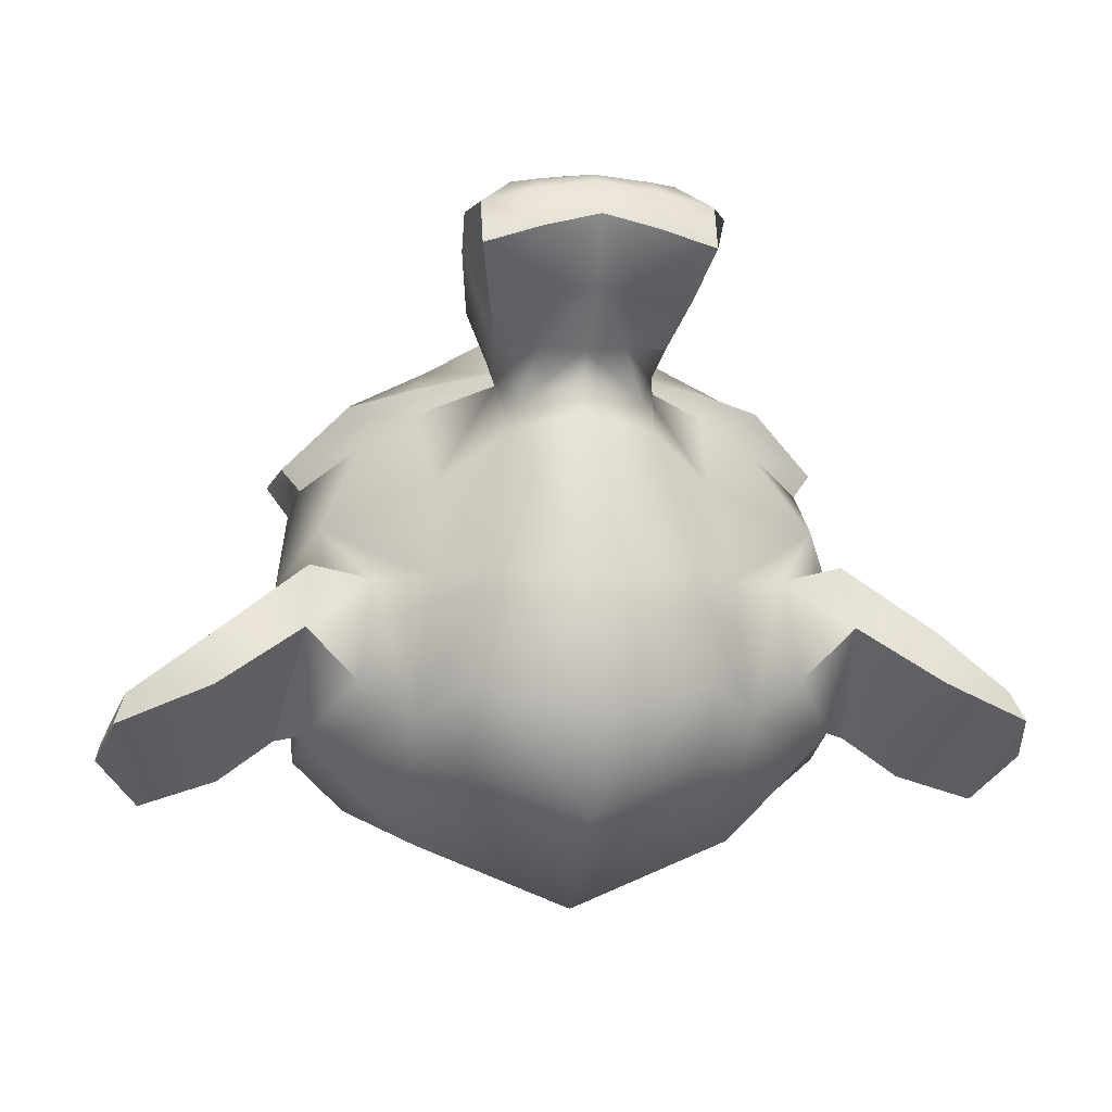
<metadata>
{"format":"obj","ext":"obj","renderer":"f3d","projection":"perspective","resolution":1024,"background":"white","views":[{"elev":-2.8,"azim":-9.2,"up":"+Z"}]}
</metadata>
<code>
o Suzanne
v 0.4375 1.154 0.6378
v -0.4375 1.154 0.6378
v 0.5 1.052 0.6121
v -0.5 1.052 0.6121
v 0.5469 0.9591 0.543
v -0.5469 0.9591 0.543
v 0.3516 0.916 0.6189
v -0.3516 0.916 0.6189
v 0.3516 1.018 0.6728
v -0.3516 1.018 0.6728
v 0.3516 1.137 0.6682
v -0.3516 1.137 0.6682
v 0.2734 1.172 0.6638
v -0.2734 1.172 0.6638
v 0.2031 1.083 0.6575
v -0.2031 1.083 0.6575
v 0.1562 0.9982 0.6014
v -0.1562 0.9982 0.6014
v 0.07812 1.158 0.5035
v -0.07812 1.158 0.5035
v 0.1406 1.206 0.5749
v -0.1406 1.206 0.5749
v 0.2422 1.237 0.6203
v -0.2422 1.237 0.6203
v 0.2734 1.308 0.5724
v -0.2734 1.308 0.5724
v 0.2031 1.329 0.4922
v -0.2031 1.329 0.4922
v 0.1562 1.316 0.3882
v -0.1562 1.316 0.3882
v 0.3516 1.364 0.3188
v -0.3516 1.364 0.3188
v 0.3516 1.368 0.4379
v -0.3516 1.368 0.4379
v 0.3516 1.325 0.5421
v -0.3516 1.325 0.5421
v 0.4375 1.291 0.5465
v -0.4375 1.291 0.5465
v 0.5 1.299 0.4468
v -0.5 1.299 0.4468
v 0.5469 1.277 0.3298
v -0.5469 1.277 0.3298
v 0.625 1.106 0.4256
v -0.625 1.106 0.4256
v 0.5625 1.167 0.5165
v -0.5625 1.167 0.5165
v 0.4688 1.215 0.5878
v -0.4688 1.215 0.5878
v 0.4766 1.224 0.6008
v -0.4766 1.224 0.6008
v 0.4453 1.306 0.5551
v -0.4453 1.306 0.5551
v 0.3516 1.351 0.5528
v -0.3516 1.351 0.5528
v 0.2656 1.328 0.5876
v -0.2656 1.328 0.5876
v 0.2266 1.25 0.6398
v -0.2266 1.25 0.6398
v 0.2656 1.178 0.6876
v -0.2656 1.178 0.6876
v 0.3516 1.254 0.6462
v -0.3516 1.254 0.6462
v 0.3516 1.137 0.6964
v -0.3516 1.137 0.6964
v 0.4453 1.157 0.6552
v -0.4453 1.157 0.6552
v -0 1.362 0.4705
v -0 1.341 0.5789
v 0 0.4361 1.082
v 0 0.7607 0.9205
v 0 0.8797 0.8595
v 0 0.3495 1.121
v -0 1.264 0.3667
v -0 1.383 0.2494
v -0 1.034 -0.8613
v -0 0.5849 -0.9273
v 0 0.1891 -0.6338
v 0 0.07804 0.01434
v 0.2031 0.7492 0.6649
v -0.2031 0.7492 0.6649
v 0.3125 0.5459 0.8105
v -0.3125 0.5459 0.8105
v 0.3516 0.3318 0.9541
v -0.3516 0.3318 0.9541
v 0.3672 0.1478 1.03
v -0.3672 0.1478 1.03
v 0.3281 0.098 1.054
v -0.3281 0.098 1.054
v 0.1797 0.09593 1.093
v -0.1797 0.09593 1.093
v 0 0.096 1.122
v 0.4375 0.7708 0.6128
v -0.4375 0.7708 0.6128
v 0.6328 0.8595 0.5627
v -0.6328 0.8595 0.5627
v 0.8281 0.963 0.3805
v -0.8281 0.963 0.3805
v 0.8594 1.279 0.3472
v -0.8594 1.279 0.3472
v 0.7109 1.342 0.3427
v -0.7109 1.342 0.3427
v 0.4922 1.474 0.3293
v -0.4922 1.474 0.3293
v 0.3203 1.63 0.2813
v -0.3203 1.63 0.2813
v 0.1562 1.611 0.3225
v -0.1562 1.611 0.3225
v 0.0625 1.418 0.4422
v -0.0625 1.418 0.4422
v 0.1641 1.366 0.5051
v -0.1641 1.366 0.5051
v 0.125 1.271 0.5595
v -0.125 1.271 0.5595
v 0.2031 1.083 0.6575
v -0.2031 1.083 0.6575
v 0.375 0.9963 0.6686
v -0.375 0.9963 0.6686
v 0.4922 1.018 0.6165
v -0.4922 1.018 0.6165
v 0.625 1.109 0.5274
v -0.625 1.109 0.5274
v 0.6406 1.199 0.4665
v -0.6406 1.199 0.4665
v 0.6016 1.273 0.436
v -0.6016 1.273 0.436
v 0.4297 1.355 0.4466
v -0.4297 1.355 0.4466
v 0.25 1.403 0.4617
v -0.25 1.403 0.4617
v 0 0.3647 1.13
v 0.1094 0.4036 1.103
v -0.1094 0.4036 1.103
v 0.1172 0.2933 1.149
v -0.1172 0.2933 1.149
v 0.0625 0.2456 1.162
v -0.0625 0.2456 1.162
v 0 0.2348 1.16
v 0 0.8471 0.825
v 0 0.8882 0.788
v 0.1016 0.8817 0.7924
v -0.1016 0.8817 0.7924
v 0.125 0.8212 0.8424
v -0.125 0.8212 0.8424
v 0.08594 0.7649 0.8707
v -0.08594 0.7649 0.8707
v 0.3984 0.9269 0.6774
v -0.3984 0.9269 0.6774
v 0.6172 0.9852 0.5819
v -0.6172 0.9852 0.5819
v 0.7266 1.095 0.4798
v -0.7266 1.095 0.4798
v 0.7422 1.269 0.4295
v -0.7422 1.269 0.4295
v 0.6875 1.34 0.4662
v -0.6875 1.34 0.4662
v 0.4375 1.49 0.4506
v -0.4375 1.49 0.4506
v 0.3125 1.589 0.4309
v -0.3125 1.589 0.4309
v 0.2031 1.579 0.4569
v -0.2031 1.579 0.4569
v 0.1016 1.418 0.5548
v -0.1016 1.418 0.5548
v 0.125 0.9598 0.8247
v -0.125 0.9598 0.8247
v 0.2109 0.6177 0.9317
v -0.2109 0.6177 0.9317
v 0.25 0.3905 1.056
v -0.25 0.3905 1.056
v 0.2656 0.2801 1.102
v -0.2656 0.2801 1.102
v 0.2344 0.1849 1.128
v -0.2344 0.1849 1.128
v 0.1641 0.1719 1.137
v -0.1641 0.1719 1.137
v 0 0.1633 1.152
v -0 1.035 0.6706
v -0 1.193 0.6117
v 0.3281 1.401 0.4444
v -0.3281 1.401 0.4444
v 0.1641 1.126 0.6379
v -0.1641 1.126 0.6379
v 0.1328 1.189 0.6052
v -0.1328 1.189 0.6052
v 0.1172 0.4296 1.086
v -0.1172 0.4296 1.086
v 0.07812 0.6395 0.9642
v -0.07812 0.6395 0.9642
v 0 0.6395 0.9642
v 0 0.7325 0.8924
v 0.09375 0.7996 0.8944
v -0.09375 0.7996 0.8944
v 0.1328 0.8473 0.8813
v -0.1328 0.8473 0.8813
v 0.1094 0.9165 0.8161
v -0.1094 0.9165 0.8161
v 0.03906 0.9229 0.8118
v -0.03906 0.9229 0.8118
v 0 0.8841 0.8942
v 0.04688 0.9209 0.8508
v -0.04688 0.9209 0.8508
v 0.09375 0.9144 0.8551
v -0.09375 0.9144 0.8551
v 0.1094 0.8647 0.9072
v -0.1094 0.8647 0.9072
v 0.07812 0.8322 0.9008
v -0.07812 0.8322 0.9008
v 0 0.7997 0.9226
v 0.2578 0.641 0.728
v -0.2578 0.641 0.728
v 0.1641 0.7864 0.8186
v -0.1641 0.7864 0.8186
v 0.1797 0.728 0.8578
v -0.1797 0.728 0.8578
v 0.2344 0.693 0.6932
v -0.2344 0.693 0.6932
v 0 0.2478 1.151
v 0.04688 0.2542 1.147
v -0.04688 0.2542 1.147
v 0.09375 0.3062 1.141
v -0.09375 0.3062 1.141
v 0.09375 0.3798 1.11
v -0.09375 0.3798 1.11
v 0 0.3082 1.073
v 0.09375 0.3385 1.062
v -0.09375 0.3385 1.062
v 0.09375 0.2736 1.078
v -0.09375 0.2736 1.078
v 0.04688 0.2368 1.093
v -0.04688 0.2368 1.093
v 0 0.2303 1.097
v 0.1719 1.208 0.6204
v -0.1719 1.208 0.6204
v 0.1875 1.152 0.6487
v -0.1875 1.152 0.6487
v 0.3359 1.371 0.4834
v -0.3359 1.371 0.4834
v 0.2734 1.373 0.5008
v -0.2734 1.373 0.5008
v 0.4219 1.353 0.5138
v -0.4219 1.353 0.5138
v 0.5625 1.271 0.475
v -0.5625 1.271 0.475
v 0.5859 1.215 0.5033
v -0.5859 1.215 0.5033
v 0.5781 1.132 0.5491
v -0.5781 1.132 0.5491
v 0.4766 1.076 0.6337
v -0.4766 1.076 0.6337
v 0.375 1.057 0.6749
v -0.375 1.057 0.6749
v 0.2266 1.118 0.6813
v -0.2266 1.118 0.6813
v 0.1797 1.273 0.5769
v -0.1797 1.273 0.5769
v 0.2109 1.338 0.5334
v -0.2109 1.338 0.5334
v 0.2344 1.312 0.5226
v -0.2344 1.312 0.5226
v 0.1953 1.26 0.5574
v -0.1953 1.26 0.5574
v 0.2422 1.118 0.6531
v -0.2422 1.118 0.6531
v 0.375 1.068 0.6489
v -0.375 1.068 0.6489
v 0.4609 1.081 0.612
v -0.4609 1.081 0.612
v 0.5469 1.141 0.5339
v -0.5469 1.141 0.5339
v 0.5547 1.199 0.4947
v -0.5547 1.199 0.4947
v 0.5312 1.249 0.4708
v -0.5312 1.249 0.4708
v 0.4141 1.334 0.4987
v -0.4141 1.334 0.4987
v 0.2812 1.349 0.5073
v -0.2812 1.349 0.5073
v 0.3359 1.347 0.49
v -0.3359 1.347 0.49
v 0.2031 1.152 0.6205
v -0.2031 1.152 0.6205
v 0.1953 1.198 0.5901
v -0.1953 1.198 0.5901
v 0.1094 1.314 0.3427
v -0.1094 1.314 0.3427
v 0.1953 1.487 0.2361
v -0.1953 1.487 0.2361
v 0.3359 1.493 0.2036
v -0.3359 1.493 0.2036
v 0.4844 1.361 0.2451
v -0.4844 1.361 0.2451
v 0.6797 1.242 0.2498
v -0.6797 1.242 0.2498
v 0.7969 1.186 0.2499
v -0.7969 1.186 0.2499
v 0.7734 0.9369 0.3134
v -0.7734 0.9369 0.3134
v 0.6016 0.8223 0.4372
v -0.6016 0.8223 0.4372
v 0.4375 0.7749 0.5348
v -0.4375 0.7749 0.5348
v -0 1.499 -0.1669
v -0 1.366 -0.5198
v 0 0.05544 -0.3561
v 0 0.3133 0.5056
v 0 0.03724 1.02
v 0 0.1148 0.8268
v 0 0.2964 0.6768
v 0 0.346 0.5965
v 0.8516 0.8169 0.008145
v -0.8516 0.8169 0.008145
v 0.8594 0.8317 -0.1241
v -0.8594 0.8317 -0.1241
v 0.7734 0.5688 -0.4181
v -0.7734 0.5688 -0.4181
v 0.4609 0.5637 -0.7344
v -0.4609 0.5637 -0.7344
v 0.7344 0.592 0.1777
v -0.7344 0.592 0.1777
v 0.5938 0.3966 0.02654
v -0.5938 0.3966 0.02654
v 0.6406 0.346 -0.2594
v -0.6406 0.346 -0.2594
v 0.3359 0.2675 -0.4888
v -0.3359 0.2675 -0.4888
v 0.2344 0.5259 0.6264
v -0.2344 0.5259 0.6264
v 0.1797 0.3914 0.5379
v -0.1797 0.3914 0.5379
v 0.2891 0.2144 0.807
v -0.2891 0.2144 0.807
v 0.25 0.394 0.6961
v -0.25 0.394 0.6961
v 0.3281 0.05436 0.9331
v -0.3281 0.05436 0.9331
v 0.1406 0.1667 0.8202
v -0.1406 0.1667 0.8202
v 0.125 0.3441 0.6919
v -0.125 0.3441 0.6919
v 0.1641 0.05015 0.983
v -0.1641 0.05015 0.983
v 0.2188 0.5974 0.6067
v -0.2188 0.5974 0.6067
v 0.2109 0.6646 0.6087
v -0.2109 0.6646 0.6087
v 0.2031 0.7274 0.6042
v -0.2031 0.7274 0.6042
v 0.2109 0.3587 0.447
v -0.2109 0.3587 0.447
v 0.2969 0.1843 0.04658
v -0.2969 0.1843 0.04658
v 0.3438 0.1683 -0.2719
v -0.3438 0.1683 -0.2719
v 0.4531 1.099 -0.7076
v -0.4531 1.099 -0.7076
v 0.4531 1.325 -0.4828
v -0.4531 1.325 -0.4828
v 0.4531 1.43 -0.1862
v -0.4531 1.43 -0.1862
v 0.4609 1.266 0.1587
v -0.4609 1.266 0.1587
v 0.7266 1.116 0.1461
v -0.7266 1.116 0.1461
v 0.6328 1.125 0.07454
v -0.6328 1.125 0.07454
v 0.6406 1.206 -0.2529
v -0.6406 1.206 -0.2529
v 0.7969 1.129 -0.1161
v -0.7969 1.129 -0.1161
v 0.7969 1.039 -0.3478
v -0.7969 1.039 -0.3478
v 0.6406 1.106 -0.4866
v -0.6406 1.106 -0.4866
v 0.6406 0.9084 -0.6551
v -0.6406 0.9084 -0.6551
v 0.7969 0.8394 -0.5054
v -0.7969 0.8394 -0.5054
v 0.6172 0.5381 -0.5762
v -0.6172 0.5381 -0.5762
v 0.4844 0.3067 -0.3741
v -0.4844 0.3067 -0.3741
v 0.8203 0.7512 -0.2582
v -0.8203 0.7512 -0.2582
v 0.4062 0.5317 0.3122
v -0.4062 0.5317 0.3122
v 0.4297 0.3121 0.02675
v -0.4297 0.3121 0.02675
v 0.8906 0.7987 -0.3277
v -0.8906 0.7987 -0.3277
v 0.7734 0.4054 0.06769
v -0.7734 0.4054 0.06769
v 1.039 0.3247 -0.1228
v -1.039 0.3247 -0.1228
v 1.281 0.398 -0.2942
v -1.281 0.398 -0.2942
v 1.352 0.6229 -0.4356
v -1.352 0.6229 -0.4356
v 1.234 0.7787 -0.54
v -1.234 0.7787 -0.54
v 1.023 0.8136 -0.4317
v -1.023 0.8136 -0.4317
v 1.016 0.7748 -0.3774
v -1.016 0.7748 -0.3774
v 1.188 0.7377 -0.4749
v -1.188 0.7377 -0.4749
v 1.266 0.6057 -0.4052
v -1.266 0.6057 -0.4052
v 1.211 0.4305 -0.2877
v -1.211 0.4305 -0.2877
v 1.031 0.3897 -0.1381
v -1.031 0.3897 -0.1381
v 0.8281 0.4594 0.02205
v -0.8281 0.4594 0.02205
v 0.9219 0.7685 -0.2886
v -0.9219 0.7685 -0.2886
v 0.9453 0.6839 -0.3165
v -0.9453 0.6839 -0.3165
v 0.8828 0.4549 -0.06895
v -0.8828 0.4549 -0.06895
v 1.039 0.3873 -0.2118
v -1.039 0.3873 -0.2118
v 1.188 0.4217 -0.3289
v -1.188 0.4217 -0.3289
v 1.234 0.5515 -0.4159
v -1.234 0.5515 -0.4159
v 1.172 0.6467 -0.4703
v -1.172 0.6467 -0.4703
v 1.023 0.6772 -0.3967
v -1.023 0.6772 -0.3967
v 0.8438 0.7144 -0.2429
v -0.8438 0.7144 -0.2429
v 0.8359 0.5823 -0.2296
v -0.8359 0.5823 -0.2296
v 0.7578 0.5174 -0.1861
v -0.7578 0.5174 -0.1861
v 0.8203 0.5109 -0.1818
v -0.8203 0.5109 -0.1818
v 0.8438 0.4525 -0.1426
v -0.8438 0.4525 -0.1426
v 0.8125 0.4265 -0.1252
v -0.8125 0.4265 -0.1252
v 0.7266 0.5526 0.03481
v -0.7266 0.5526 0.03481
v 0.7188 0.4766 -0.0365
v -0.7188 0.4766 -0.0365
v 0.7188 0.5198 -0.08428
v -0.7188 0.5198 -0.08428
v 0.7969 0.6431 -0.1951
v -0.7969 0.6431 -0.1951
v 0.8906 0.645 -0.2623
v -0.8906 0.645 -0.2623
v 0.8906 0.6081 -0.3033
v -0.8906 0.6081 -0.3033
v 0.8125 0.4004 -0.1641
v -0.8125 0.4004 -0.1641
v 0.8516 0.4264 -0.1815
v -0.8516 0.4264 -0.1815
v 0.8281 0.4783 -0.2163
v -0.8281 0.4783 -0.2163
v 0.7656 0.4913 -0.225
v -0.7656 0.4913 -0.225
v 0.8438 0.5562 -0.2685
v -0.8438 0.5562 -0.2685
v 1.039 0.6338 -0.4334
v -1.039 0.6338 -0.4334
v 1.188 0.6076 -0.5005
v -1.188 0.6076 -0.5005
v 1.258 0.5189 -0.4505
v -1.258 0.5189 -0.4505
v 1.211 0.3935 -0.357
v -1.211 0.3935 -0.357
v 1.047 0.3569 -0.2572
v -1.047 0.3569 -0.2572
v 0.8828 0.4309 -0.1187
v -0.8828 0.4309 -0.1187
v 0.9531 0.6405 -0.3533
v -0.9531 0.6405 -0.3533
v 0.8906 0.4999 -0.2402
v -0.8906 0.4999 -0.2402
v 0.9375 0.4566 -0.2206
v -0.9375 0.4566 -0.2206
v 1 0.4912 -0.2814
v -1 0.4912 -0.2814
v 0.9609 0.5388 -0.2945
v -0.9609 0.5388 -0.2945
v 1.016 0.5777 -0.3488
v -1.016 0.5777 -0.3488
v 1.055 0.5344 -0.3292
v -1.055 0.5344 -0.3292
v 1.109 0.5495 -0.3487
v -1.109 0.5495 -0.3487
v 1.086 0.6014 -0.3835
v -1.086 0.6014 -0.3835
v 1.023 0.6855 -0.5527
v -1.023 0.6855 -0.5527
v 1.25 0.6766 -0.622
v -1.25 0.6766 -0.622
v 1.367 0.56 -0.4874
v -1.367 0.56 -0.4874
v 1.312 0.3414 -0.3785
v -1.312 0.3414 -0.3785
v 1.039 0.2463 -0.2678
v -1.039 0.2463 -0.2678
v 0.7891 0.3052 -0.1097
v -0.7891 0.3052 -0.1097
v 0.8594 0.6966 -0.4379
v -0.8594 0.6966 -0.4379
f 47 1 3 45
f 4 2 48 46
f 45 3 5 43
f 6 4 46 44
f 3 9 7 5
f 8 10 4 6
f 1 11 9 3
f 10 12 2 4
f 11 13 15 9
f 16 14 12 10
f 9 15 17 7
f 18 16 10 8
f 15 21 19 17
f 20 22 16 18
f 13 23 21 15
f 22 24 14 16
f 23 25 27 21
f 28 26 24 22
f 21 27 29 19
f 30 28 22 20
f 27 33 31 29
f 32 34 28 30
f 25 35 33 27
f 34 36 26 28
f 35 37 39 33
f 40 38 36 34
f 33 39 41 31
f 42 40 34 32
f 39 45 43 41
f 44 46 40 42
f 37 47 45 39
f 46 48 38 40
f 47 37 51 49
f 52 38 48 50
f 37 35 53 51
f 54 36 38 52
f 35 25 55 53
f 56 26 36 54
f 25 23 57 55
f 58 24 26 56
f 23 13 59 57
f 60 14 24 58
f 13 11 63 59
f 64 12 14 60
f 11 1 65 63
f 66 2 12 64
f 1 47 49 65
f 50 48 2 66
f 61 65 49
f 50 66 62
f 63 65 61
f 62 66 64
f 61 59 63
f 64 60 62
f 61 57 59
f 60 58 62
f 61 55 57
f 58 56 62
f 61 53 55
f 56 54 62
f 61 51 53
f 54 52 62
f 61 49 51
f 52 50 62
f 89 174 176 91
f 176 175 90 91
f 87 172 174 89
f 175 173 88 90
f 85 170 172 87
f 173 171 86 88
f 83 168 170 85
f 171 169 84 86
f 81 166 168 83
f 169 167 82 84
f 79 92 146 164
f 147 93 80 165
f 92 94 148 146
f 149 95 93 147
f 94 96 150 148
f 151 97 95 149
f 96 98 152 150
f 153 99 97 151
f 98 100 154 152
f 155 101 99 153
f 100 102 156 154
f 157 103 101 155
f 102 104 158 156
f 159 105 103 157
f 104 106 160 158
f 161 107 105 159
f 106 108 162 160
f 163 109 107 161
f 108 67 68 162
f 68 67 109 163
f 110 128 160 162
f 161 129 111 163
f 128 179 158 160
f 159 180 129 161
f 126 156 158 179
f 159 157 127 180
f 124 154 156 126
f 157 155 125 127
f 122 152 154 124
f 155 153 123 125
f 120 150 152 122
f 153 151 121 123
f 118 148 150 120
f 151 149 119 121
f 116 146 148 118
f 149 147 117 119
f 114 164 146 116
f 147 165 115 117
f 114 181 177 164
f 177 182 115 165
f 110 162 68 112
f 68 163 111 113
f 112 68 178 183
f 178 68 113 184
f 177 181 183 178
f 184 182 177 178
f 135 137 176 174
f 176 137 136 175
f 133 135 174 172
f 175 136 134 173
f 131 133 172 170
f 173 134 132 171
f 166 187 185 168
f 186 188 167 169
f 131 170 168 185
f 169 171 132 186
f 144 190 189 187
f 189 190 145 188
f 185 187 189 69
f 189 188 186 69
f 130 131 185 69
f 186 132 130 69
f 142 193 191 144
f 192 194 143 145
f 140 195 193 142
f 194 196 141 143
f 139 197 195 140
f 196 198 139 141
f 138 71 197 139
f 198 71 138 139
f 190 144 191 70
f 192 145 190 70
f 70 191 206 208
f 207 192 70 208
f 71 199 200 197
f 201 199 71 198
f 197 200 202 195
f 203 201 198 196
f 195 202 204 193
f 205 203 196 194
f 193 204 206 191
f 207 205 194 192
f 199 204 202 200
f 203 205 199 201
f 199 208 206 204
f 207 208 199 205
f 139 140 164 177
f 165 141 139 177
f 140 142 211 164
f 212 143 141 165
f 142 144 213 211
f 214 145 143 212
f 144 187 166 213
f 167 188 145 214
f 81 209 213 166
f 214 210 82 167
f 209 215 211 213
f 212 216 210 214
f 79 164 211 215
f 212 165 80 216
f 131 130 72 222
f 72 130 132 223
f 133 131 222 220
f 223 132 134 221
f 135 133 220 218
f 221 134 136 219
f 137 135 218 217
f 219 136 137 217
f 217 218 229 231
f 230 219 217 231
f 218 220 227 229
f 228 221 219 230
f 220 222 225 227
f 226 223 221 228
f 222 72 224 225
f 224 72 223 226
f 224 231 229 225
f 230 231 224 226
f 225 229 227
f 228 230 226
f 183 181 234 232
f 235 182 184 233
f 112 183 232 254
f 233 184 113 255
f 110 112 254 256
f 255 113 111 257
f 181 114 252 234
f 253 115 182 235
f 114 116 250 252
f 251 117 115 253
f 116 118 248 250
f 249 119 117 251
f 118 120 246 248
f 247 121 119 249
f 120 122 244 246
f 245 123 121 247
f 122 124 242 244
f 243 125 123 245
f 124 126 240 242
f 241 127 125 243
f 126 179 236 240
f 237 180 127 241
f 179 128 238 236
f 239 129 180 237
f 128 110 256 238
f 257 111 129 239
f 238 256 258 276
f 259 257 239 277
f 236 238 276 278
f 277 239 237 279
f 240 236 278 274
f 279 237 241 275
f 242 240 274 272
f 275 241 243 273
f 244 242 272 270
f 273 243 245 271
f 246 244 270 268
f 271 245 247 269
f 248 246 268 266
f 269 247 249 267
f 250 248 266 264
f 267 249 251 265
f 252 250 264 262
f 265 251 253 263
f 234 252 262 280
f 263 253 235 281
f 256 254 260 258
f 261 255 257 259
f 254 232 282 260
f 283 233 255 261
f 232 234 280 282
f 281 235 233 283
f 67 108 284 73
f 285 109 67 73
f 108 106 286 284
f 287 107 109 285
f 106 104 288 286
f 289 105 107 287
f 104 102 290 288
f 291 103 105 289
f 102 100 292 290
f 293 101 103 291
f 100 98 294 292
f 295 99 101 293
f 98 96 296 294
f 297 97 99 295
f 96 94 298 296
f 299 95 97 297
f 94 92 300 298
f 301 93 95 299
f 308 309 328 338
f 329 309 308 339
f 307 308 338 336
f 339 308 307 337
f 306 307 336 340
f 337 307 306 341
f 89 91 306 340
f 306 91 90 341
f 87 89 340 334
f 341 90 88 335
f 85 87 334 330
f 335 88 86 331
f 83 85 330 332
f 331 86 84 333
f 330 336 338 332
f 339 337 331 333
f 330 334 340 336
f 341 335 331 337
f 326 332 338 328
f 339 333 327 329
f 81 83 332 326
f 333 84 82 327
f 209 342 344 215
f 345 343 210 216
f 81 326 342 209
f 343 327 82 210
f 79 215 344 346
f 345 216 80 347
f 79 346 300 92
f 301 347 80 93
f 77 324 352 304
f 353 325 77 304
f 304 352 350 78
f 351 353 304 78
f 78 350 348 305
f 349 351 78 305
f 305 348 328 309
f 329 349 305 309
f 326 328 348 342
f 349 329 327 343
f 296 298 318 310
f 319 299 297 311
f 76 316 324 77
f 325 317 76 77
f 302 358 356 303
f 357 359 302 303
f 303 356 354 75
f 355 357 303 75
f 75 354 316 76
f 317 355 75 76
f 292 294 362 364
f 363 295 293 365
f 364 362 368 366
f 369 363 365 367
f 366 368 370 372
f 371 369 367 373
f 372 370 376 374
f 377 371 373 375
f 314 378 374 376
f 375 379 315 377
f 316 354 374 378
f 375 355 317 379
f 354 356 372 374
f 373 357 355 375
f 356 358 366 372
f 367 359 357 373
f 358 360 364 366
f 365 361 359 367
f 290 292 364 360
f 365 293 291 361
f 74 360 358 302
f 359 361 74 302
f 284 286 288 290
f 289 287 285 291
f 284 290 360 74
f 361 291 285 74
f 73 284 74
f 74 285 73
f 294 296 310 362
f 311 297 295 363
f 310 312 368 362
f 369 313 311 363
f 312 382 370 368
f 371 383 313 369
f 314 376 370 382
f 371 377 315 383
f 348 350 386 384
f 387 351 349 385
f 318 384 386 320
f 387 385 319 321
f 298 300 384 318
f 385 301 299 319
f 300 344 342 384
f 343 345 301 385
f 342 348 384
f 385 349 343
f 300 346 344
f 345 347 301
f 314 322 380 378
f 381 323 315 379
f 316 378 380 324
f 381 379 317 325
f 320 386 380 322
f 381 387 321 323
f 350 352 380 386
f 381 353 351 387
f 324 380 352
f 353 381 325
f 400 388 414 402
f 415 389 401 403
f 400 402 404 398
f 405 403 401 399
f 398 404 406 396
f 407 405 399 397
f 396 406 408 394
f 409 407 397 395
f 394 408 410 392
f 411 409 395 393
f 392 410 412 390
f 413 411 393 391
f 410 420 418 412
f 419 421 411 413
f 408 422 420 410
f 421 423 409 411
f 406 424 422 408
f 423 425 407 409
f 404 426 424 406
f 425 427 405 407
f 402 428 426 404
f 427 429 403 405
f 402 414 416 428
f 417 415 403 429
f 318 320 444 442
f 445 321 319 443
f 320 390 412 444
f 413 391 321 445
f 310 318 442 312
f 443 319 311 313
f 382 430 414 388
f 415 431 383 389
f 412 418 440 444
f 441 419 413 445
f 438 446 444 440
f 445 447 439 441
f 434 446 438 436
f 439 447 435 437
f 432 448 446 434
f 447 449 433 435
f 430 448 432 450
f 433 449 431 451
f 414 430 450 416
f 451 431 415 417
f 312 448 430 382
f 431 449 313 383
f 312 442 446 448
f 447 443 313 449
f 442 444 446
f 447 445 443
f 416 450 452 476
f 453 451 417 477
f 450 432 462 452
f 463 433 451 453
f 432 434 460 462
f 461 435 433 463
f 434 436 458 460
f 459 437 435 461
f 436 438 456 458
f 457 439 437 459
f 438 440 454 456
f 455 441 439 457
f 440 418 474 454
f 475 419 441 455
f 428 416 476 464
f 477 417 429 465
f 426 428 464 466
f 465 429 427 467
f 424 426 466 468
f 467 427 425 469
f 422 424 468 470
f 469 425 423 471
f 420 422 470 472
f 471 423 421 473
f 418 420 472 474
f 473 421 419 475
f 458 456 480 478
f 481 457 459 479
f 478 480 482 484
f 483 481 479 485
f 484 482 488 486
f 489 483 485 487
f 486 488 490 492
f 491 489 487 493
f 464 476 486 492
f 487 477 465 493
f 452 484 486 476
f 487 485 453 477
f 452 462 478 484
f 479 463 453 485
f 458 478 462 460
f 463 479 459 461
f 454 474 480 456
f 481 475 455 457
f 472 482 480 474
f 481 483 473 475
f 470 488 482 472
f 483 489 471 473
f 468 490 488 470
f 489 491 469 471
f 466 492 490 468
f 491 493 467 469
f 464 492 466
f 467 493 465
f 392 390 504 502
f 505 391 393 503
f 394 392 502 500
f 503 393 395 501
f 396 394 500 498
f 501 395 397 499
f 398 396 498 496
f 499 397 399 497
f 400 398 496 494
f 497 399 401 495
f 388 400 494 506
f 495 401 389 507
f 494 502 504 506
f 505 503 495 507
f 494 496 500 502
f 501 497 495 503
f 496 498 500
f 501 499 497
f 314 382 388 506
f 389 383 315 507
f 314 506 504 322
f 505 507 315 323
f 320 322 504 390
f 505 323 321 391

</code>
